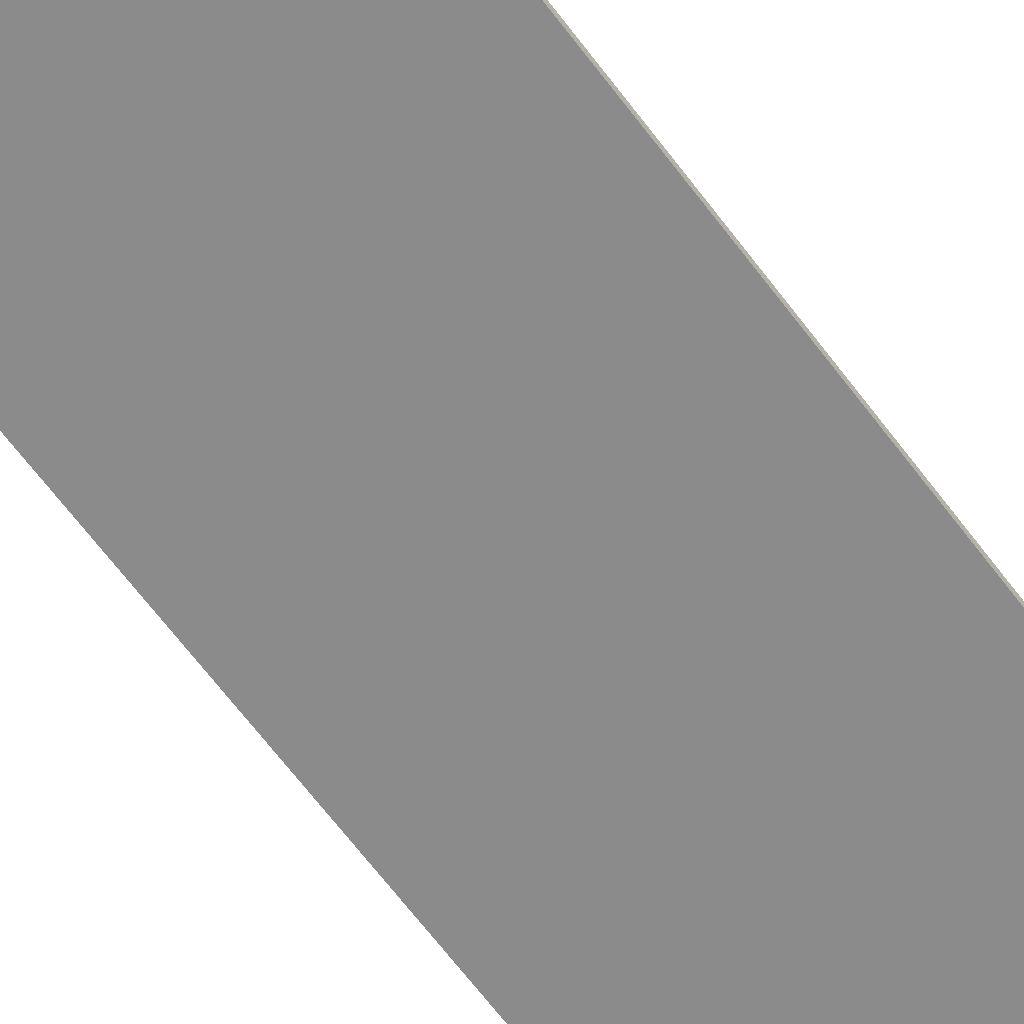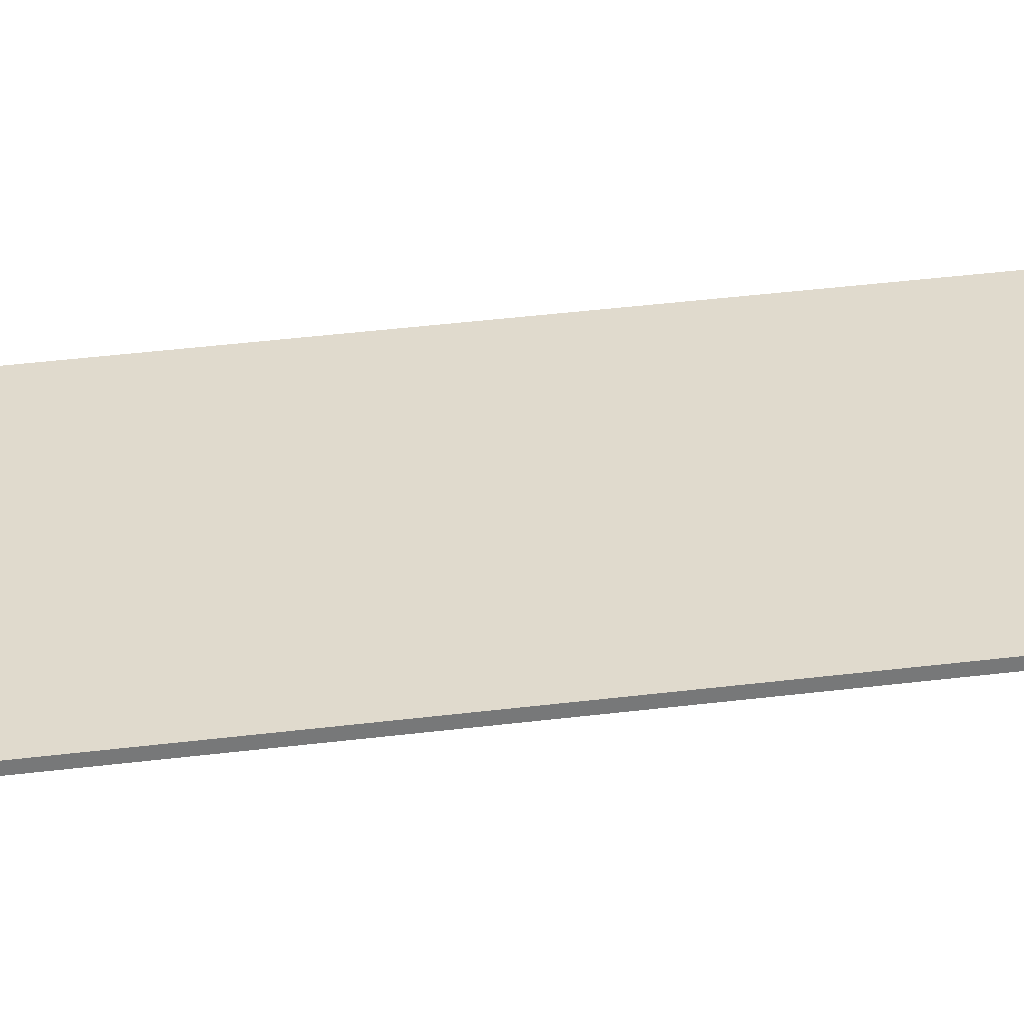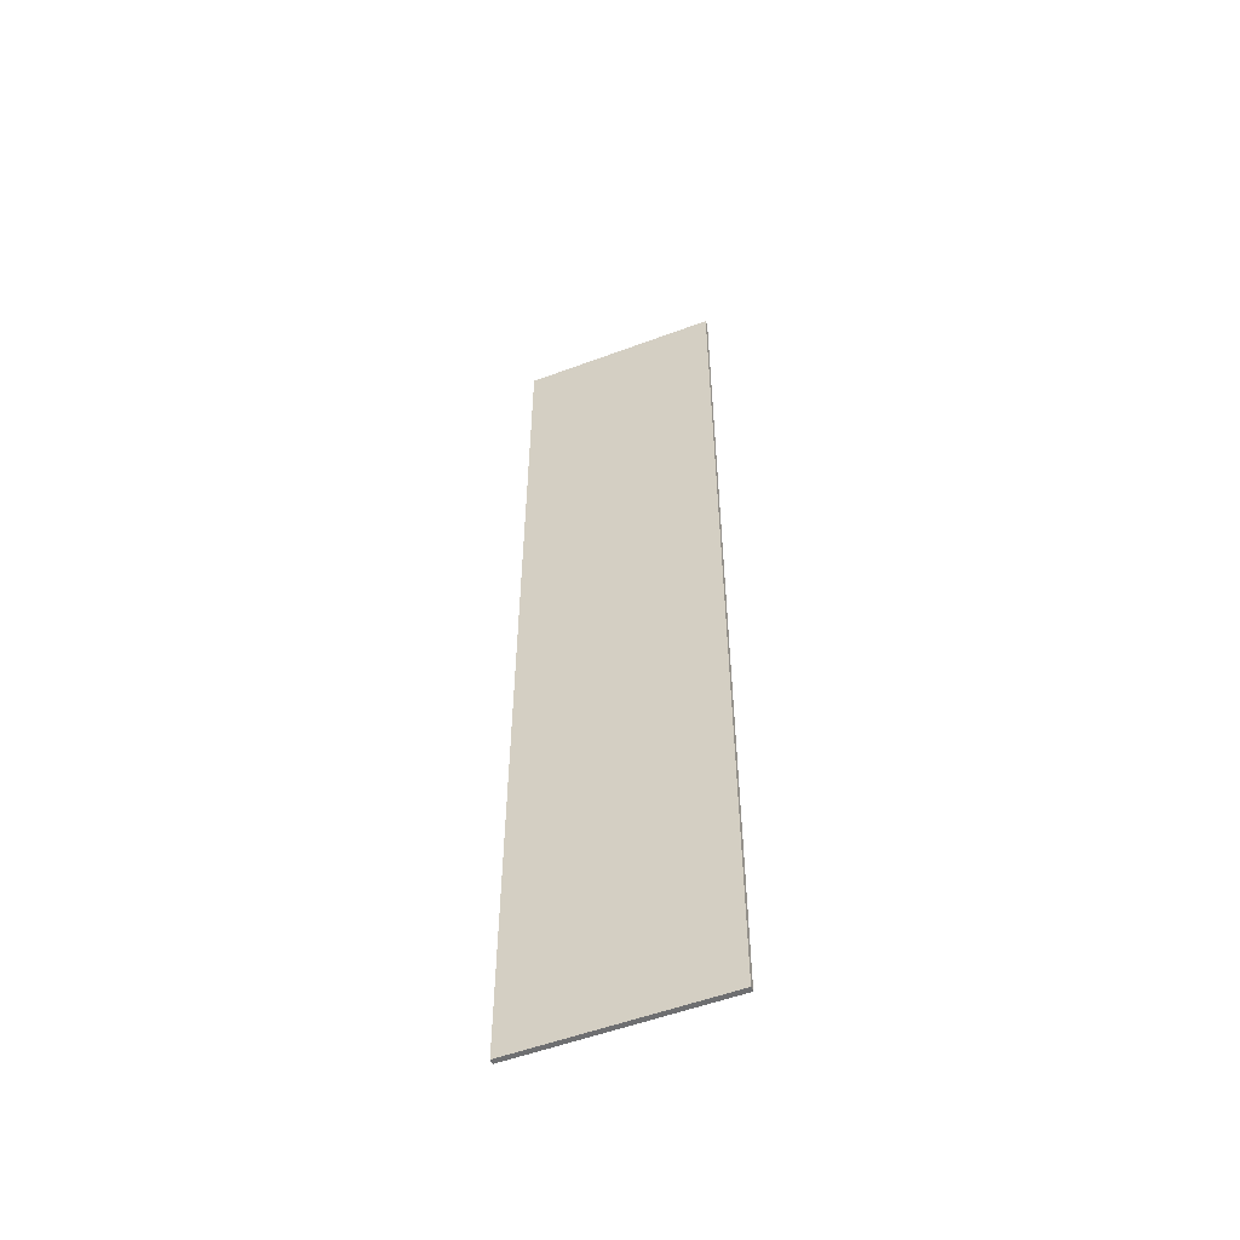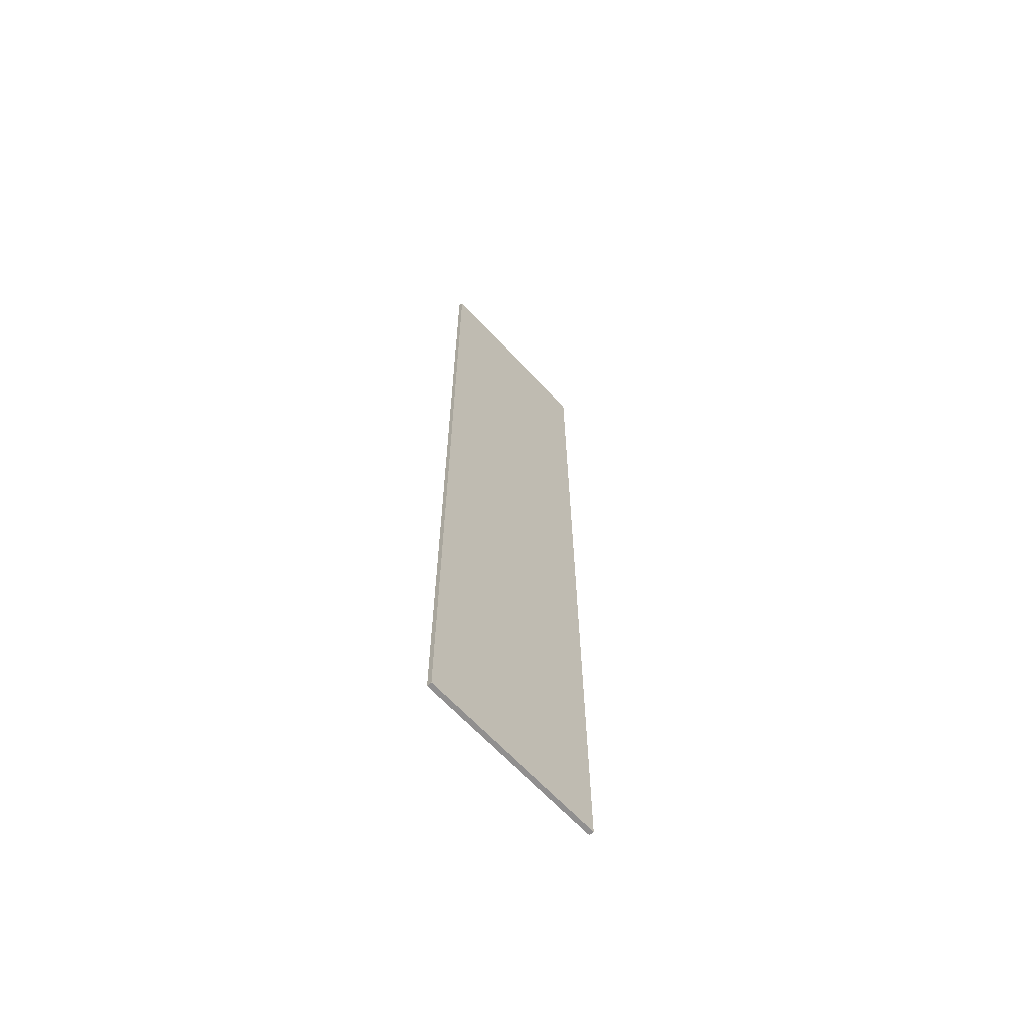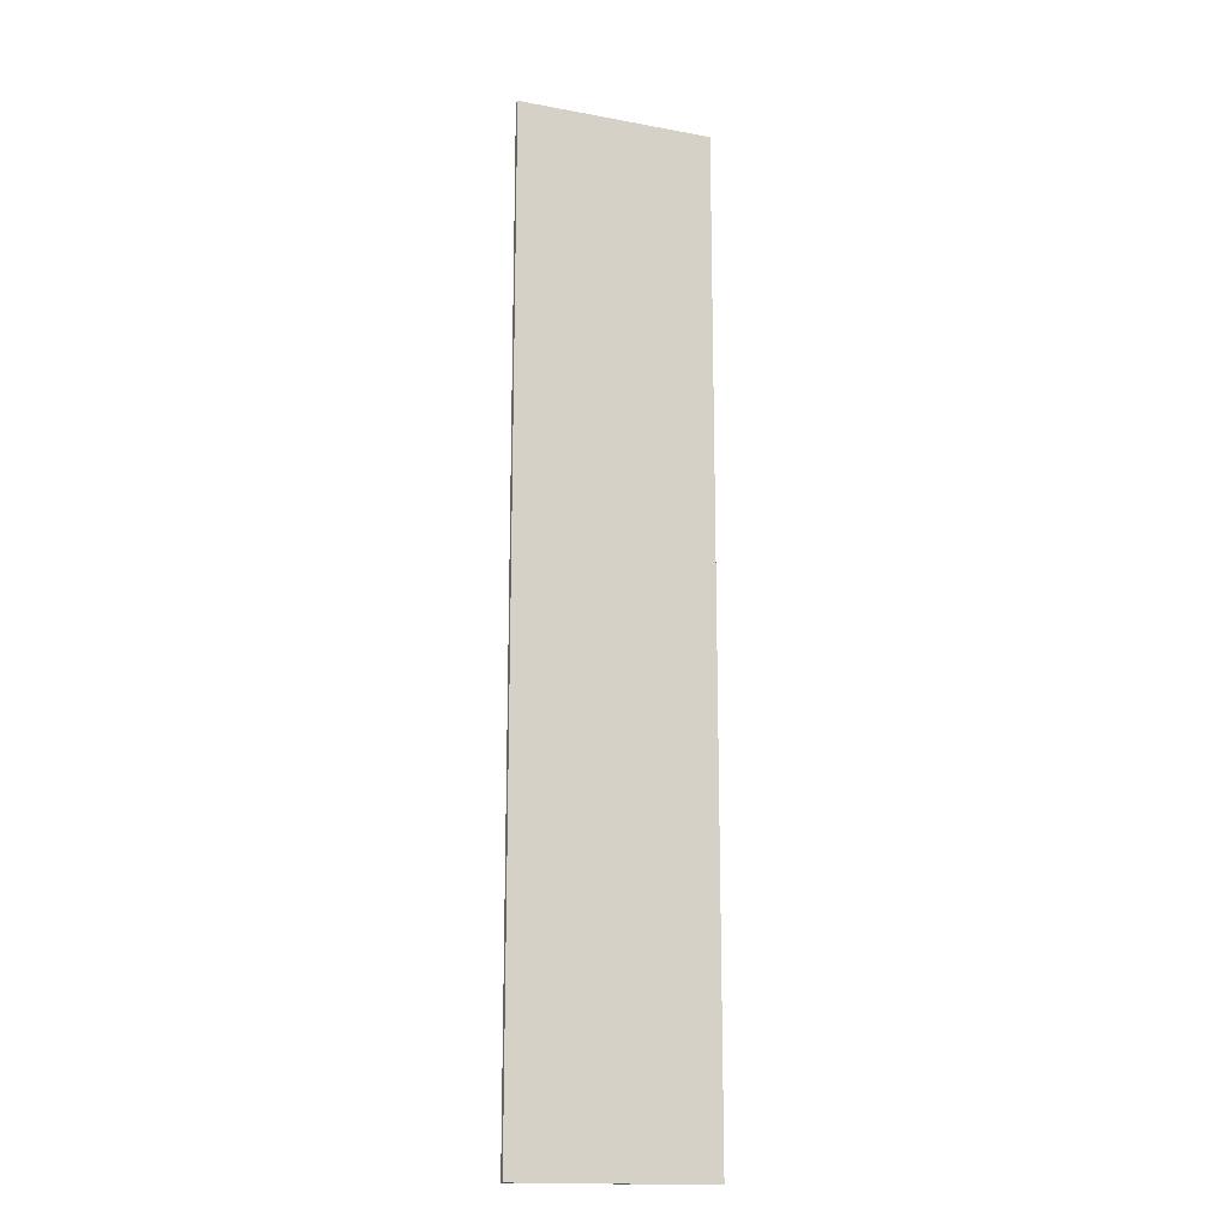
<metadata>
{"format":"obj","ext":"obj","renderer":"f3d","projection":"perspective","resolution":1024,"background":"white","views":[{"elev":-64.0,"azim":-143.5,"up":"+Y"},{"elev":33.0,"azim":-100.2,"up":"+Y"},{"elev":-54.6,"azim":21.5,"up":"+Z"},{"elev":-65.4,"azim":132.8,"up":"+Z"},{"elev":-16.2,"azim":-20.9,"up":"+Z"}]}
</metadata>
<code>
v -16.3 0 -74.28
v -16.3 0 25.72
v -16.3 0.5 25.72
v -16.3 0.5 -74.28
v 3.7 0 -74.28
v -16.3 0 -74.28
v -16.3 0.5 -74.28
v 3.7 0.5 -74.28
v 3.7 0 25.72
v 3.7 0 -74.28
v 3.7 0.5 -74.28
v 3.7 0.5 25.72
v -16.3 0 25.72
v 3.7 0 25.72
v 3.7 0.5 25.72
v -16.3 0.5 25.72
v -16.3 0.5 25.72
v 3.7 0.5 25.72
v 3.7 0.5 -74.28
v -16.3 0.5 -74.28
v 3.7 0 25.72
v -16.3 0 25.72
v -16.3 0 -74.28
v 3.7 0 -74.28
g c4796bb0-e345-11ea-b96b-54bf646e7e1f
f 1 2 4
f 4 2 3
g c479b9d4-e345-11ea-b9c5-54bf646e7e1f
f 5 6 8
f 8 6 7
g c47a07f4-e345-11ea-ba8b-54bf646e7e1f
f 9 10 12
f 12 10 11
g c47a5628-e345-11ea-b0e4-54bf646e7e1f
f 13 14 16
f 16 14 15
g c47aa44a-e345-11ea-b6f8-54bf646e7e1f
f 18 19 17
f 17 19 20
g c47af29a-e345-11ea-86a6-54bf646e7e1f
f 21 22 24
f 24 22 23

</code>
